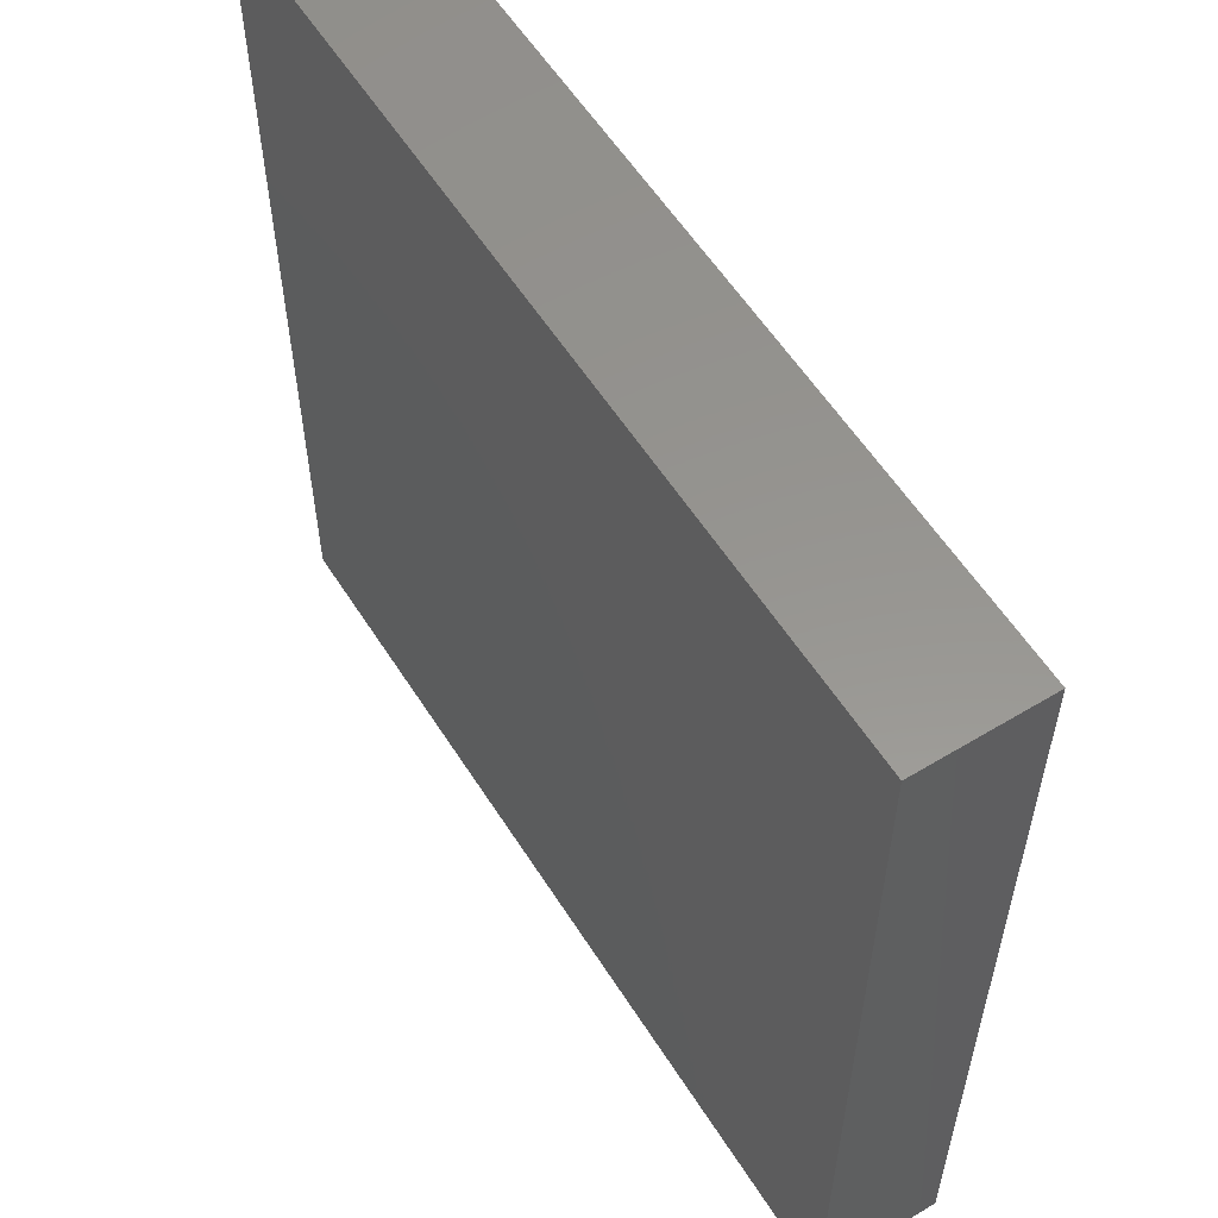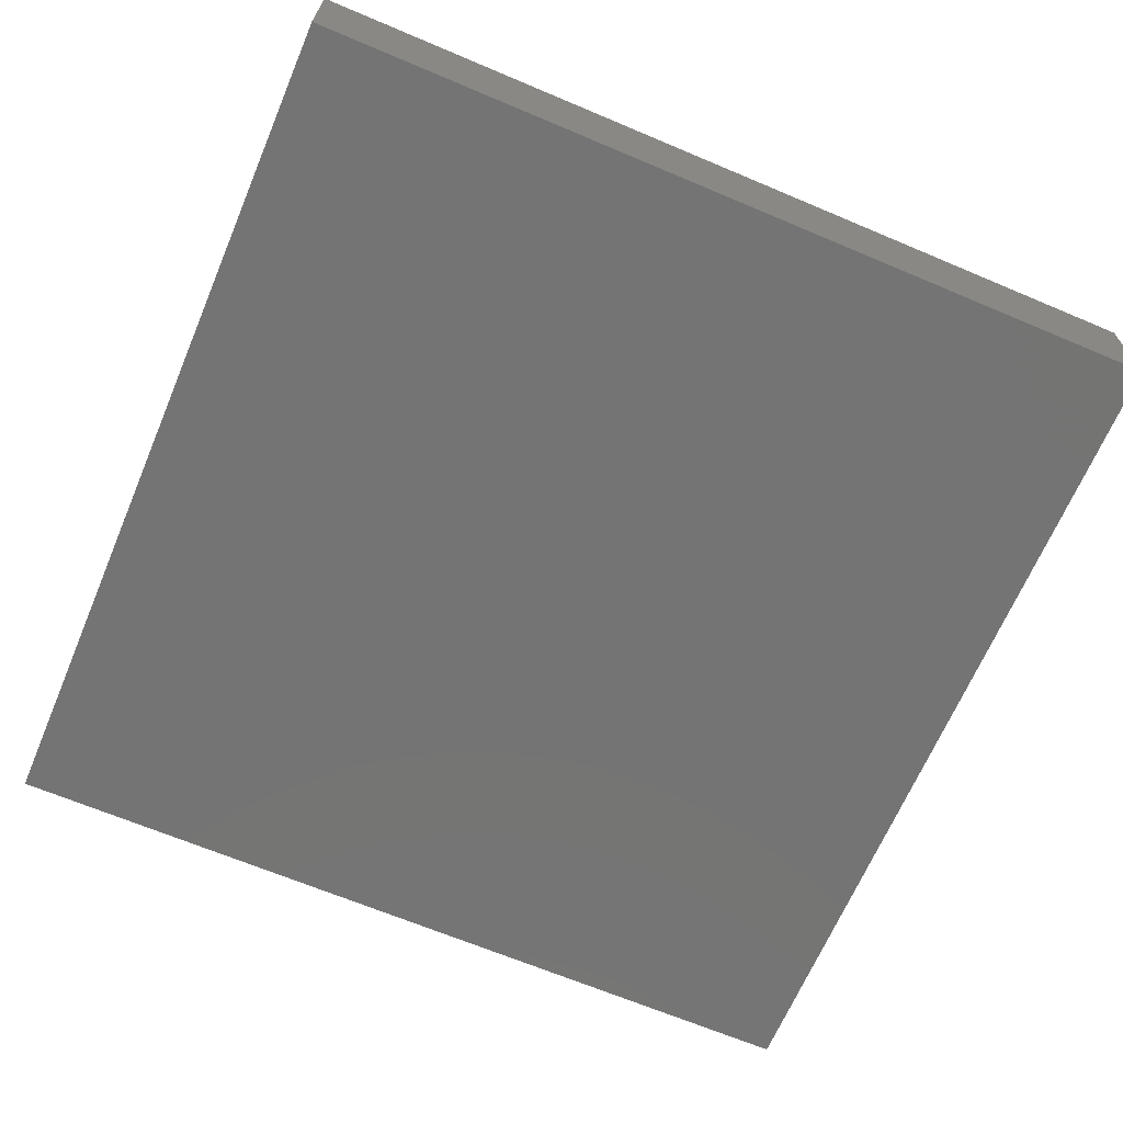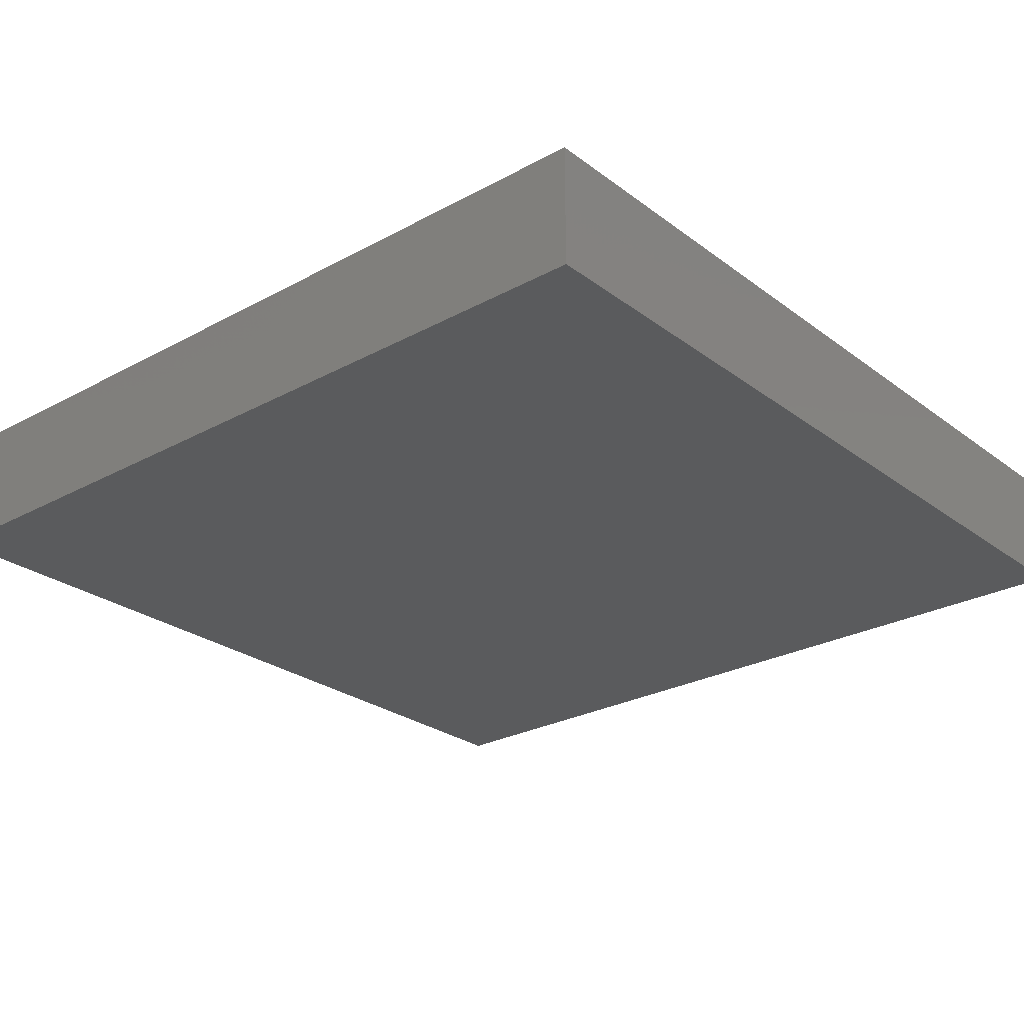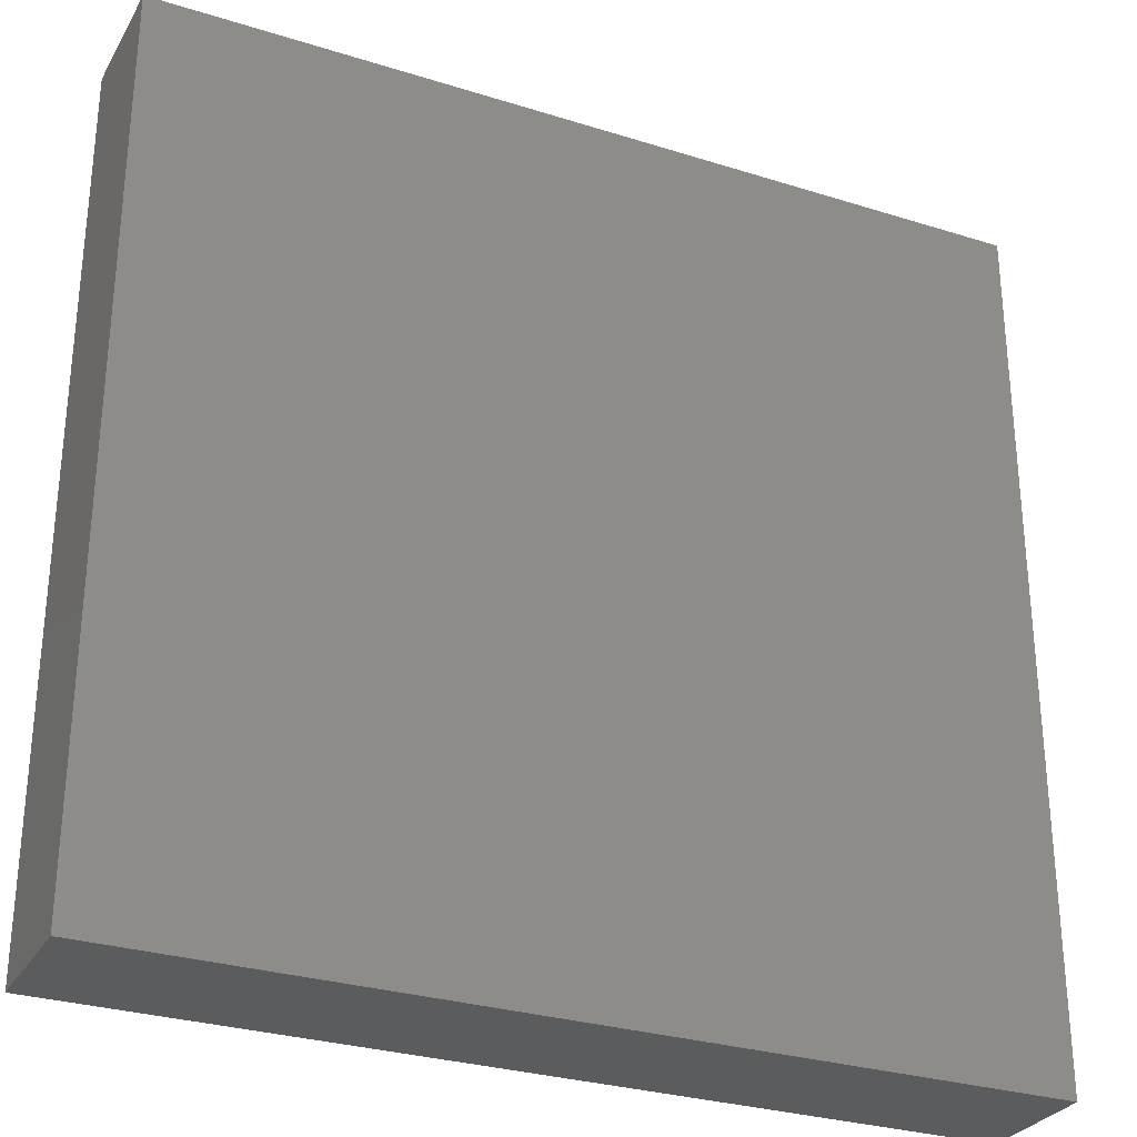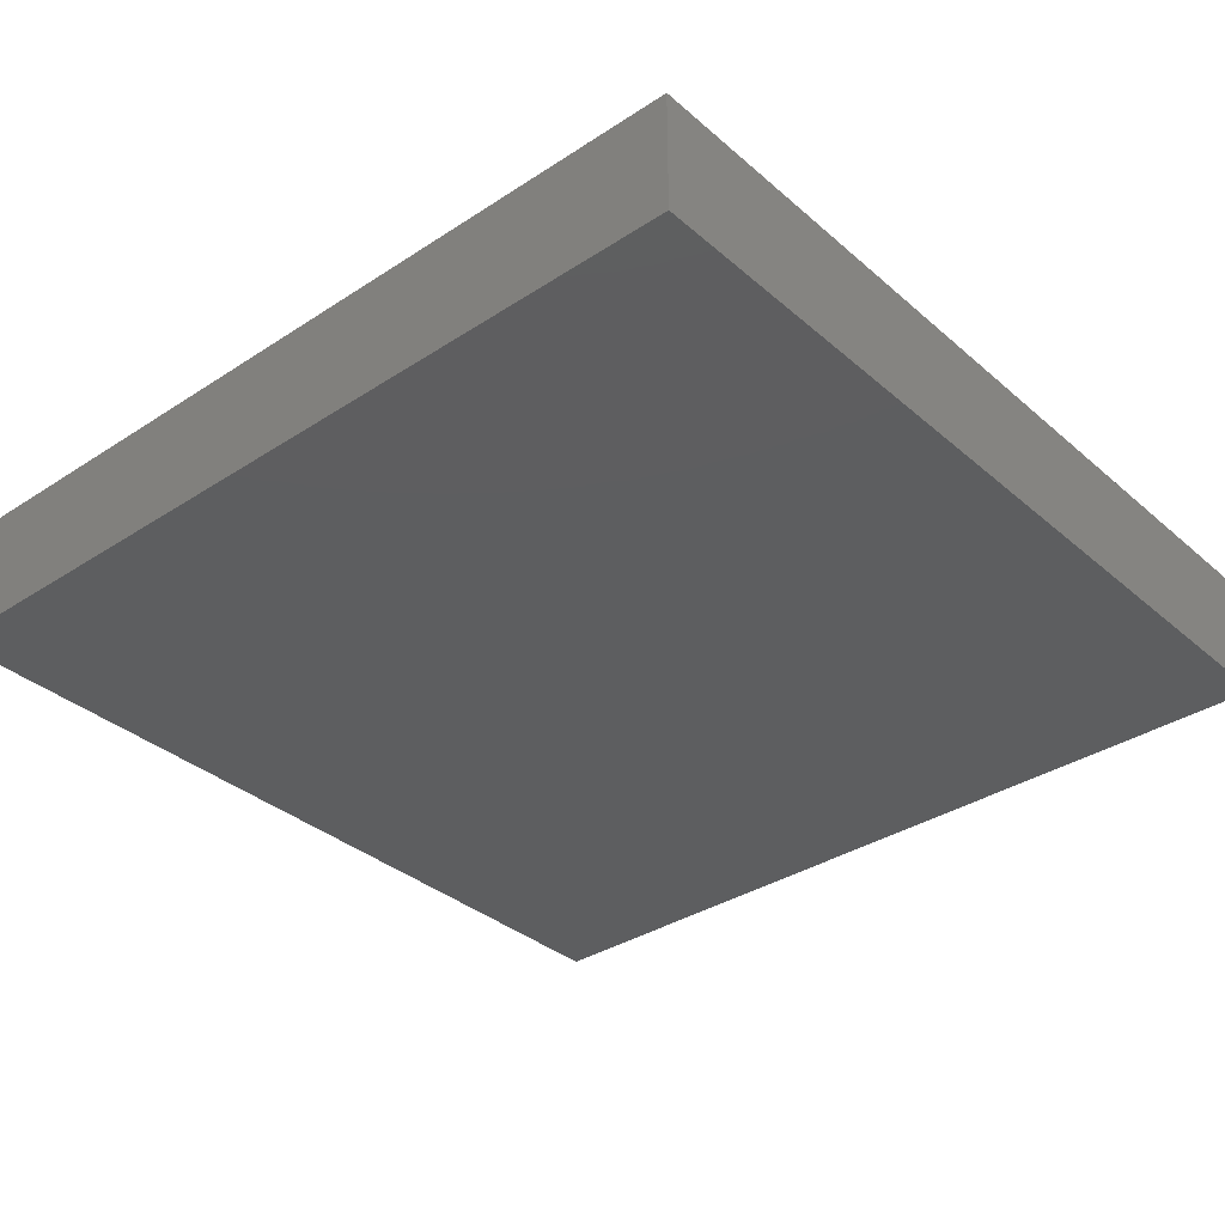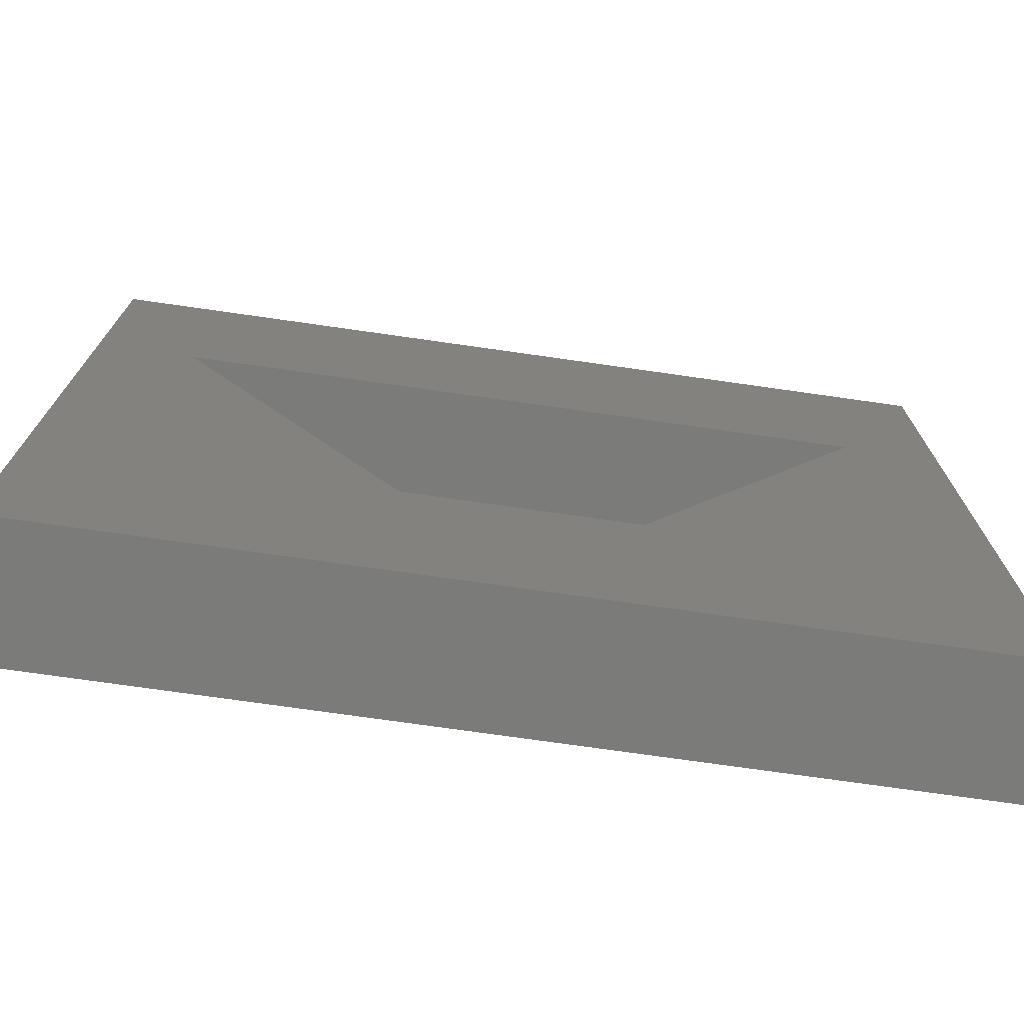
<metadata>
{"format":"stl","ext":"stl","renderer":"f3d","projection":"perspective","resolution":1024,"background":"white","views":[{"elev":57.5,"azim":-122.1,"up":"+Y"},{"elev":-66.5,"azim":67.0,"up":"+Z"},{"elev":-26.3,"azim":40.6,"up":"+Z"},{"elev":-29.4,"azim":155.1,"up":"+Y"},{"elev":-34.8,"azim":-48.9,"up":"+Z"},{"elev":-74.1,"azim":-8.1,"up":"+Y"}]}
</metadata>
<code>
# stl→obj: 14 verts, 24 faces
v 70 0 10
v 70 70 0
v 70 70 10
v 70 0 0
v 62.28 50.75 10
v 7.72 50.75 10
v 0 70 10
v 35 3.5 10
v 0 0 10
v 35 3.5 1
v 62.28 50.75 1
v 7.72 50.75 1
v 0 0 0
v 0 70 0
f 1 2 3
f 2 1 4
f 3 5 1
f 3 6 5
f 6 3 7
f 8 1 5
f 8 9 1
f 6 9 8
f 9 6 7
f 10 11 12
f 13 7 14
f 7 13 9
f 2 7 3
f 7 2 14
f 13 1 9
f 1 13 4
f 12 5 6
f 5 12 11
f 8 12 6
f 12 8 10
f 10 5 11
f 5 10 8
f 13 2 4
f 2 13 14

</code>
